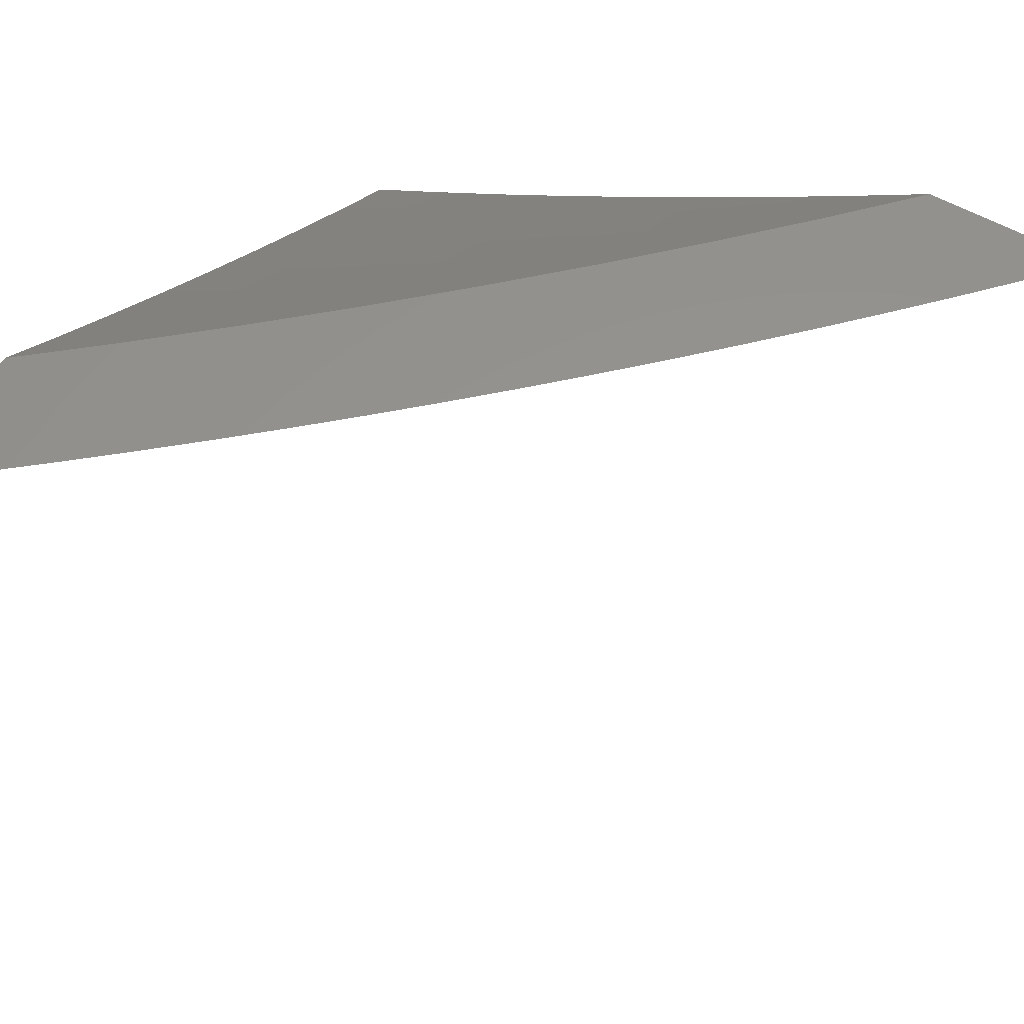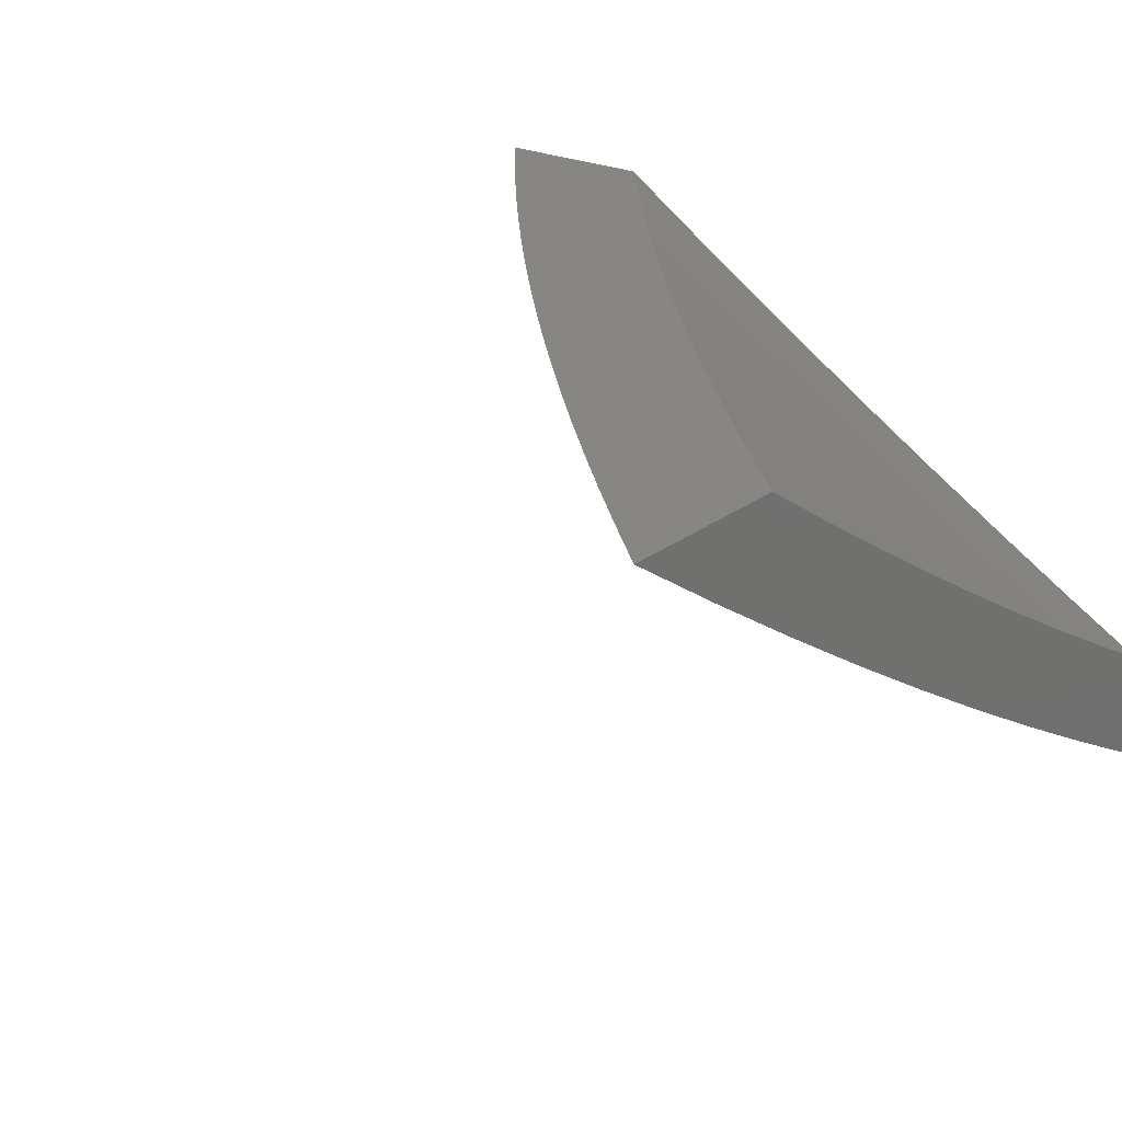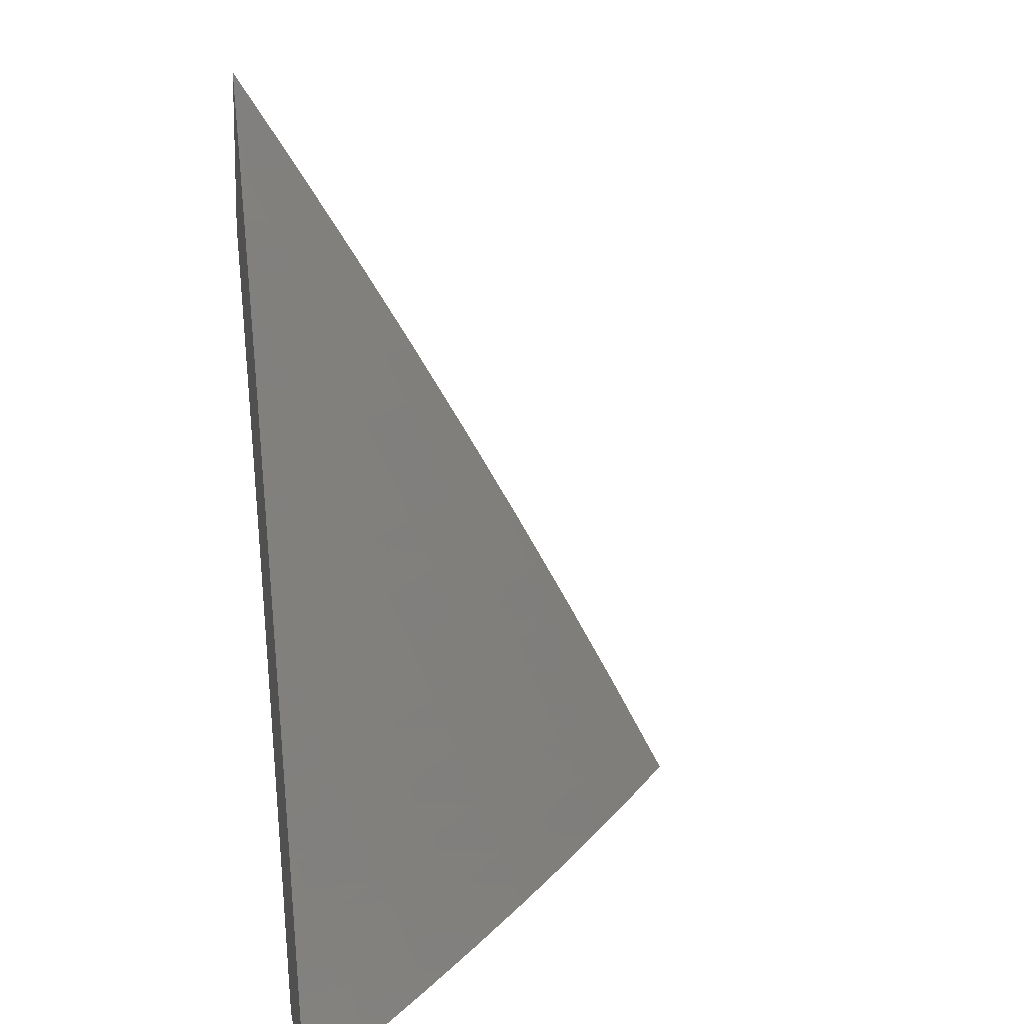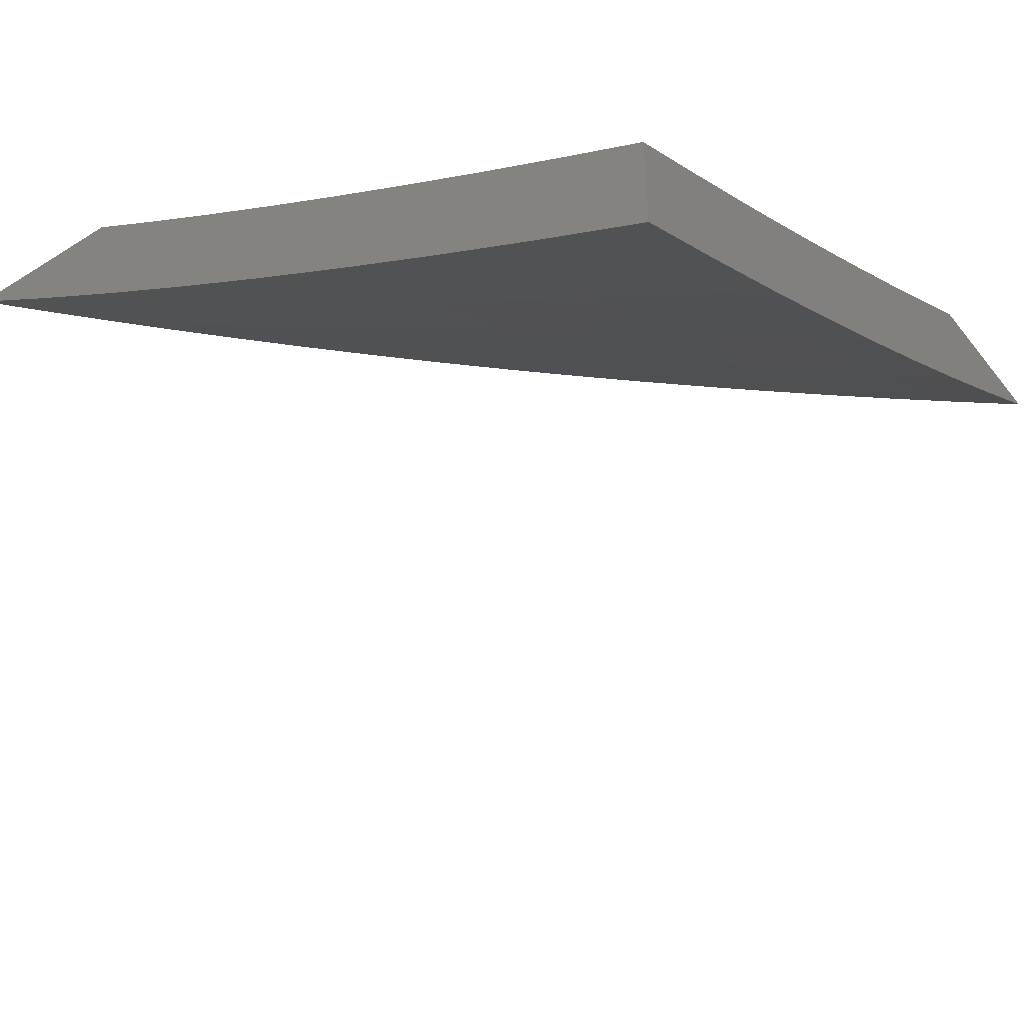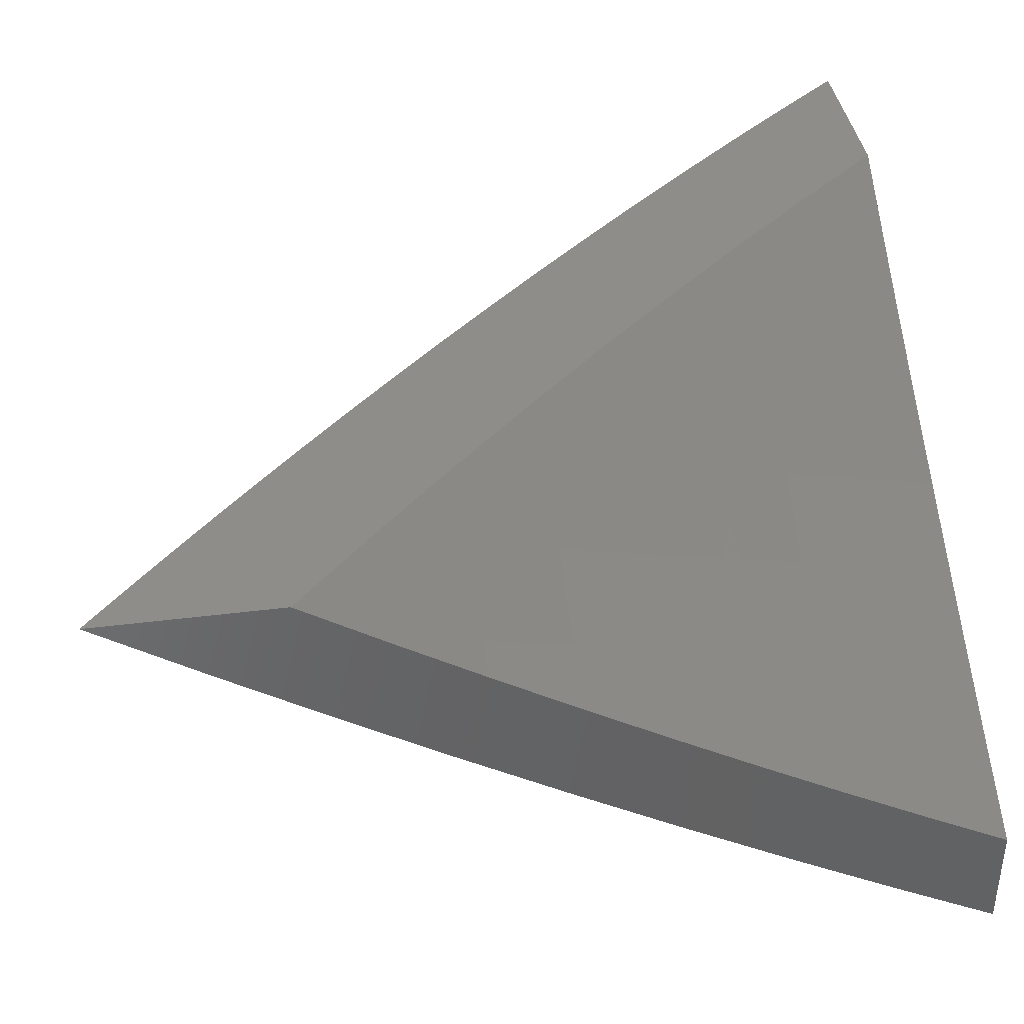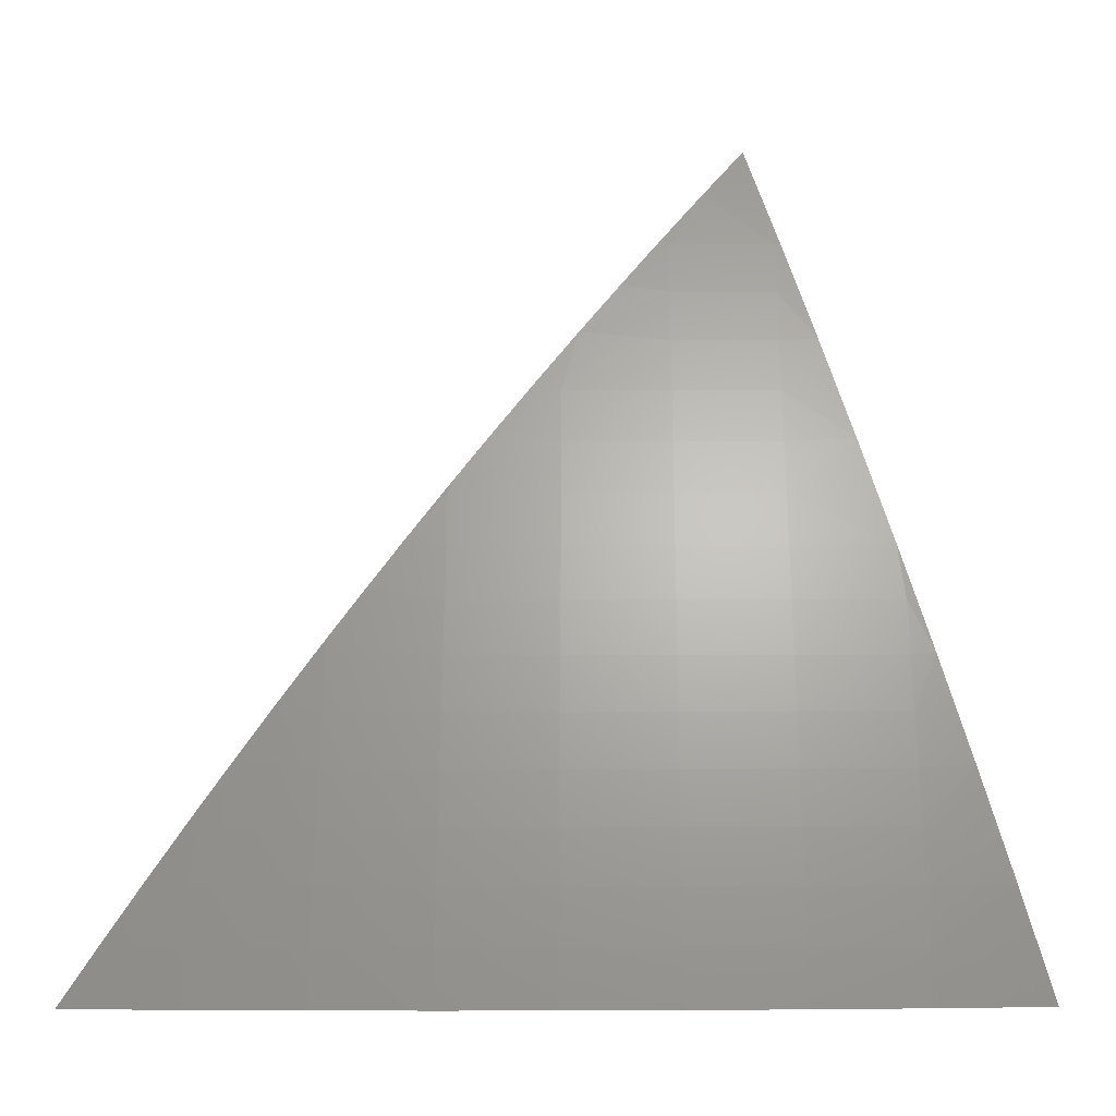
<metadata>
{"format":"stl","ext":"stl","renderer":"f3d","projection":"perspective","resolution":1024,"background":"white","views":[{"elev":57.3,"azim":-59.4,"up":"+Y"},{"elev":23.6,"azim":38.3,"up":"+Y"},{"elev":13.1,"azim":-99.4,"up":"+Z"},{"elev":-45.3,"azim":125.9,"up":"+Y"},{"elev":39.1,"azim":81.0,"up":"+Y"},{"elev":2.5,"azim":-32.7,"up":"+Z"}]}
</metadata>
<code>
# stl→obj: 150 verts, 296 faces
v -5 -8.417 5
v -5.086 -8.368 5
v -5 -8.368 5.091
v -5.064 -8.332 5.09
v -5 -8.318 5.181
v -5.041 -8.295 5.18
v -5 -8.268 5.271
v -5.018 -8.258 5.269
v -5 -8.216 5.361
v -5.103 -8.208 5.269
v -5.079 -8.17 5.359
v -5.162 -8.12 5.359
v -5.138 -8.082 5.448
v -5.22 -8.032 5.448
v -5.177 -8 5.543
v -5.263 -8 5.456
v -5.245 -8.07 5.359
v -5.327 -8.018 5.359
v -5.269 -8.107 5.269
v -5.352 -8.055 5.269
v -5.293 -8.144 5.18
v -5.377 -8.092 5.18
v -5.317 -8.18 5.09
v -5.4 -8.128 5.09
v -5.34 -8.215 5
v -5.424 -8.163 5
v -5.149 -8.282 5.09
v -5.171 -8.318 5
v -5.233 -8.232 5.09
v -5.256 -8.267 5
v -5.483 -8.074 5.09
v -5.507 -8.109 5
v -5.566 -8.02 5.09
v -5.59 -8.055 5
v -5.593 -8 5.094
v -5.672 -8 5
v -5.513 -8 5.186
v -5.431 -8 5.277
v -5.434 -8.003 5.269
v -5.459 -8.039 5.18
v -5.348 -8 5.367
v -5.113 -8.043 5.536
v -5.089 -8 5.628
v -5.087 -8.003 5.625
v -5 -8 5.713
v -5.005 -8.053 5.625
v -5 -8.055 5.625
v -5.03 -8.093 5.536
v -5 -8.11 5.538
v -5.055 -8.132 5.448
v -5 -8.163 5.449
v -5.126 -8.246 5.18
v -5.21 -8.195 5.18
v -5.186 -8.158 5.269
v -5.847 -8 5
v -5.744 -8.071 5
v -5.798 -8 5.06
v -5.729 -8.05 5.057
v -5.713 -8.028 5.114
v -5.625 -8.119 5.057
v -5.61 -8.097 5.114
v -5.521 -8.187 5.057
v -5.506 -8.165 5.114
v -5.416 -8.254 5.057
v -5.401 -8.232 5.114
v -5.31 -8.32 5.057
v -5.295 -8.297 5.114
v -5.203 -8.384 5.057
v -5.189 -8.361 5.114
v -5.095 -8.447 5.057
v -5.081 -8.424 5.114
v -5 -8.47 5.115
v -5.067 -8.401 5.17
v -5 -8.407 5.229
v -5.053 -8.378 5.227
v -5.039 -8.354 5.284
v -5.145 -8.292 5.284
v -5.13 -8.268 5.34
v -5.236 -8.205 5.34
v -5.22 -8.181 5.396
v -5.325 -8.116 5.396
v -5.309 -8.093 5.452
v -5.412 -8.027 5.452
v -5.396 -8.003 5.508
v -5.441 -8 5.465
v -5.388 -8 5.521
v -5.293 -8.068 5.508
v -5.277 -8.044 5.564
v -5.189 -8.132 5.508
v -5.174 -8.108 5.564
v -5.085 -8.195 5.508
v -5.07 -8.17 5.564
v -5 -8.21 5.567
v -5.054 -8.145 5.62
v -5 -8.141 5.678
v -5.038 -8.12 5.676
v -5.022 -8.094 5.731
v -5.125 -8.032 5.731
v -5.109 -8.007 5.787
v -5.17 -8 5.739
v -5.114 -8 5.792
v -5.057 -8 5.845
v -5.006 -8.068 5.787
v -5 -8.071 5.788
v -5.64 -8.141 5
v -5.536 -8.209 5
v -5.43 -8.276 5
v -5.324 -8.342 5
v -5.217 -8.406 5
v -5.109 -8.469 5
v -5 -8.531 5
v -5 -8.343 5.343
v -5.024 -8.33 5.34
v -5.115 -8.244 5.396
v -5.205 -8.157 5.452
v -5.01 -8.306 5.396
v -5 -8.277 5.455
v -5.1 -8.22 5.452
v -5 -8 5.897
v -5.225 -8 5.686
v -5.142 -8.058 5.676
v -5.261 -8.019 5.62
v -5.28 -8 5.631
v -5.334 -8 5.577
v -5.494 -8 5.409
v -5.428 -8.051 5.396
v -5.34 -8.14 5.34
v -5.251 -8.228 5.284
v -5.16 -8.315 5.227
v -5.546 -8 5.352
v -5.444 -8.074 5.34
v -5.356 -8.163 5.284
v -5.266 -8.252 5.227
v -5.174 -8.338 5.17
v -5.547 -8.007 5.34
v -5.598 -8 5.295
v -5.563 -8.03 5.284
v -5.649 -8 5.237
v -5.579 -8.053 5.227
v -5.699 -8 5.178
v -5.594 -8.075 5.17
v -5.697 -8.006 5.17
v -5.749 -8 5.119
v -5.491 -8.143 5.17
v -5.475 -8.12 5.227
v -5.46 -8.097 5.284
v -5.386 -8.209 5.17
v -5.371 -8.187 5.227
v -5.281 -8.275 5.17
v -5.158 -8.083 5.62
f 1 2 3
f 3 2 4
f 3 4 5
f 5 4 6
f 5 6 7
f 7 6 8
f 7 8 9
f 9 8 10
f 9 10 11
f 11 10 12
f 11 12 13
f 13 12 14
f 13 14 15
f 15 14 16
f 16 14 17
f 16 17 18
f 18 17 19
f 18 19 20
f 20 19 21
f 20 21 22
f 22 21 23
f 22 23 24
f 24 23 25
f 24 25 26
f 4 2 27
f 27 2 28
f 27 28 29
f 29 28 30
f 29 30 23
f 23 30 25
f 24 26 31
f 31 26 32
f 31 32 33
f 33 32 34
f 33 34 35
f 35 34 36
f 35 37 33
f 33 37 31
f 38 39 37
f 37 39 40
f 37 40 31
f 31 40 24
f 39 38 20
f 20 38 41
f 20 41 18
f 18 41 16
f 13 15 42
f 42 15 43
f 42 43 44
f 44 43 45
f 44 45 46
f 46 45 47
f 46 47 48
f 48 47 49
f 48 49 50
f 50 49 51
f 50 51 11
f 11 51 9
f 10 8 6
f 6 4 52
f 52 4 27
f 52 27 53
f 53 27 29
f 53 29 21
f 21 29 23
f 6 52 10
f 10 52 54
f 10 54 12
f 12 54 17
f 12 17 14
f 54 52 53
f 11 13 50
f 50 13 42
f 50 42 48
f 48 42 44
f 48 44 46
f 21 19 53
f 53 19 54
f 19 17 54
f 39 20 22
f 39 22 40
f 40 22 24
f 55 56 57
f 57 56 58
f 57 58 59
f 59 58 60
f 59 60 61
f 61 60 62
f 61 62 63
f 63 62 64
f 63 64 65
f 65 64 66
f 65 66 67
f 67 66 68
f 67 68 69
f 69 68 70
f 69 70 71
f 71 70 72
f 71 72 73
f 73 72 74
f 73 74 75
f 75 74 76
f 75 76 77
f 77 76 78
f 77 78 79
f 79 78 80
f 79 80 81
f 81 80 82
f 81 82 83
f 83 82 84
f 83 84 85
f 85 84 86
f 86 84 87
f 86 87 88
f 88 87 89
f 88 89 90
f 90 89 91
f 90 91 92
f 92 91 93
f 92 93 94
f 94 93 95
f 94 95 96
f 96 95 97
f 96 97 98
f 98 97 99
f 98 99 100
f 100 99 101
f 101 99 102
f 102 99 103
f 102 103 104
f 104 103 97
f 104 97 95
f 56 105 58
f 58 105 60
f 105 106 60
f 60 106 62
f 106 107 62
f 62 107 64
f 107 108 64
f 64 108 66
f 108 109 66
f 66 109 68
f 109 110 68
f 68 110 70
f 110 111 70
f 70 111 72
f 74 112 76
f 76 112 113
f 76 113 78
f 78 113 114
f 78 114 80
f 80 114 115
f 80 115 82
f 82 115 87
f 82 87 84
f 113 112 116
f 116 112 117
f 116 117 114
f 114 117 118
f 114 118 115
f 115 118 89
f 115 89 87
f 118 117 91
f 91 117 93
f 104 119 102
f 100 120 98
f 98 120 121
f 98 121 96
f 96 121 94
f 121 120 122
f 122 120 123
f 122 123 124
f 122 124 88
f 88 124 86
f 85 125 83
f 83 125 126
f 83 126 81
f 81 126 127
f 81 127 79
f 79 127 128
f 79 128 77
f 77 128 129
f 77 129 75
f 75 129 73
f 125 130 126
f 126 130 131
f 126 131 127
f 127 131 132
f 127 132 128
f 128 132 133
f 128 133 129
f 129 133 134
f 129 134 73
f 73 134 71
f 131 130 135
f 135 130 136
f 135 136 137
f 137 136 138
f 137 138 139
f 139 138 140
f 139 140 141
f 141 140 142
f 141 142 61
f 61 142 59
f 140 143 142
f 142 143 59
f 143 57 59
f 61 63 141
f 141 63 144
f 141 144 139
f 139 144 145
f 139 145 137
f 137 145 146
f 137 146 135
f 135 146 131
f 63 65 144
f 144 65 147
f 144 147 145
f 145 147 148
f 145 148 146
f 146 148 132
f 146 132 131
f 65 67 147
f 147 67 149
f 147 149 148
f 148 149 133
f 148 133 132
f 88 90 122
f 122 90 150
f 122 150 121
f 121 150 94
f 134 133 149
f 134 149 69
f 69 149 67
f 91 89 118
f 94 150 92
f 92 150 90
f 103 99 97
f 71 134 69
f 116 114 113
f 43 101 45
f 45 101 102
f 45 102 119
f 15 120 43
f 43 120 100
f 43 100 101
f 16 124 15
f 15 124 123
f 15 123 120
f 124 16 86
f 86 16 41
f 86 41 85
f 85 41 125
f 125 41 38
f 125 38 130
f 130 38 37
f 130 37 136
f 136 37 138
f 138 37 35
f 138 35 140
f 140 35 143
f 143 35 36
f 143 36 57
f 57 36 55
f 55 36 56
f 56 36 34
f 56 34 105
f 105 34 32
f 105 32 106
f 106 32 26
f 106 26 107
f 107 26 25
f 107 25 30
f 107 30 108
f 108 30 28
f 108 28 109
f 109 28 2
f 109 2 110
f 110 2 1
f 110 1 111
f 111 1 72
f 72 1 3
f 72 3 74
f 74 3 5
f 74 5 112
f 112 5 7
f 112 7 117
f 117 7 9
f 117 9 51
f 117 51 93
f 93 51 49
f 93 49 95
f 95 49 47
f 95 47 104
f 104 47 45
f 104 45 119

</code>
